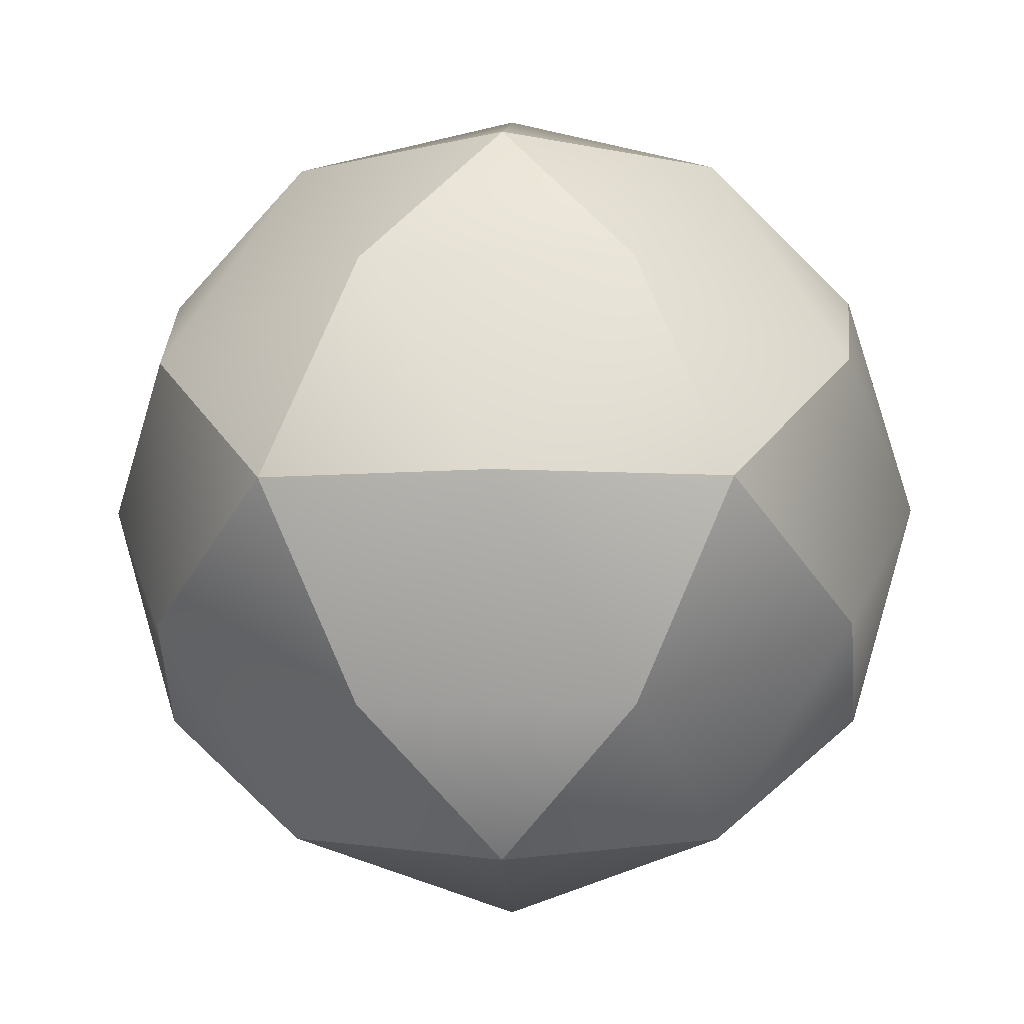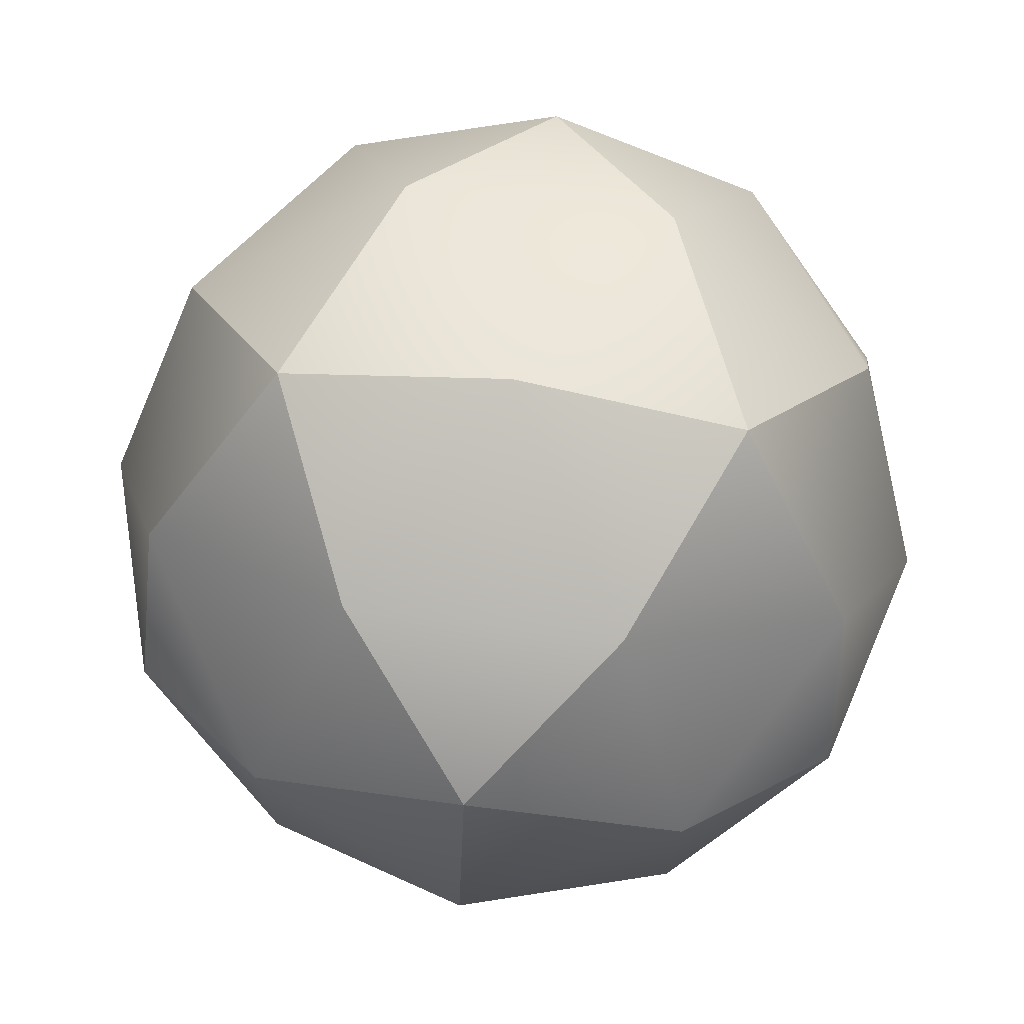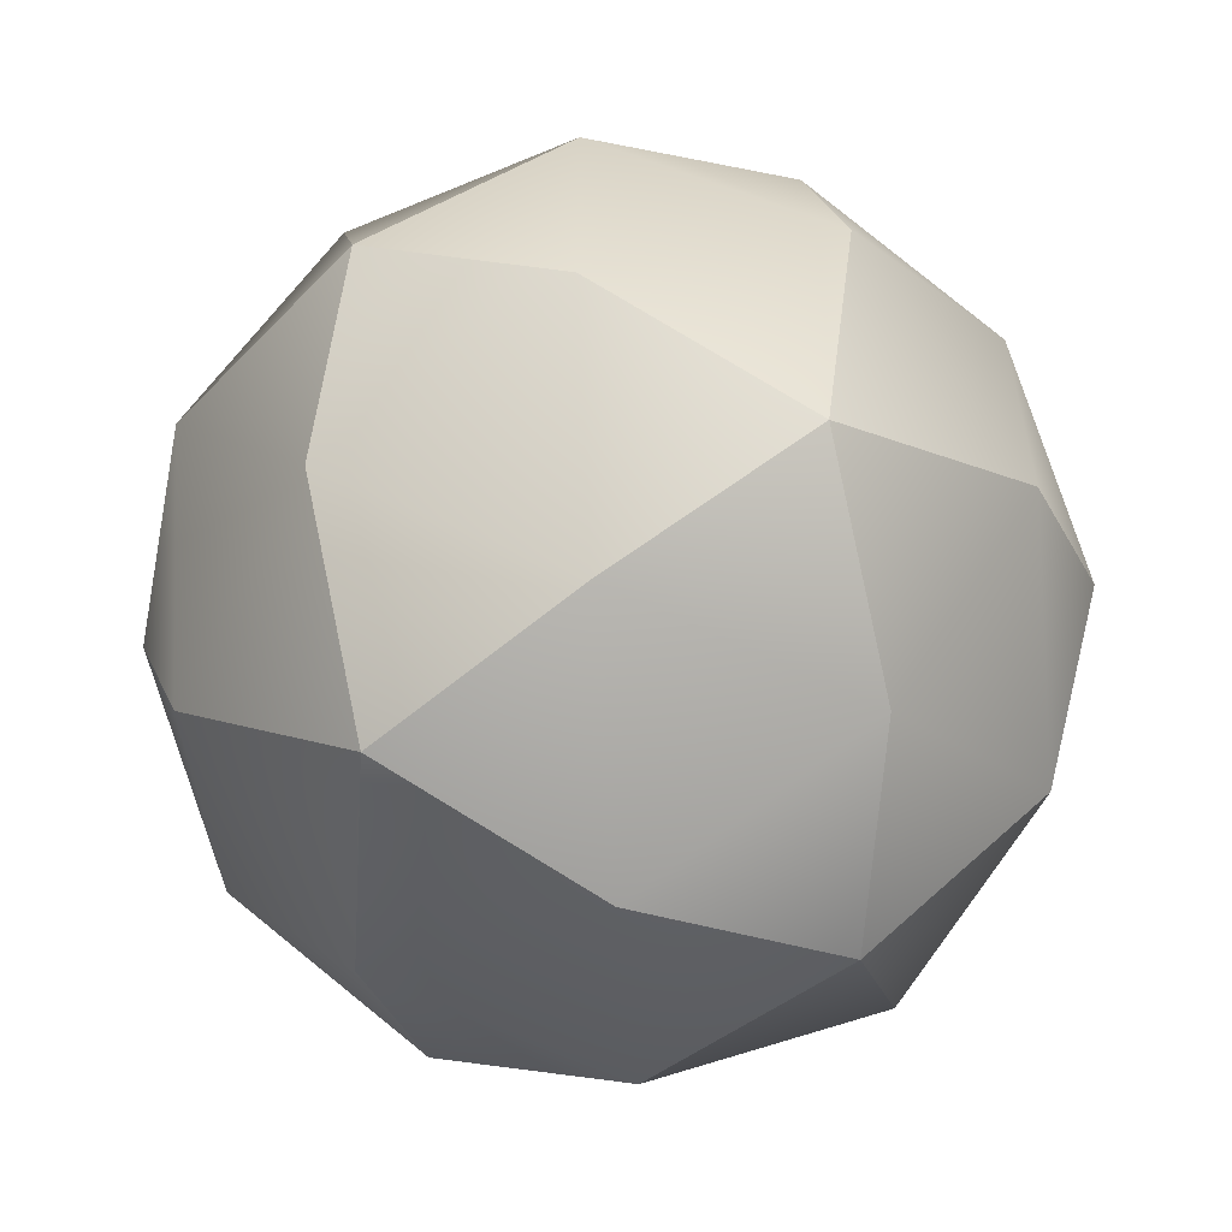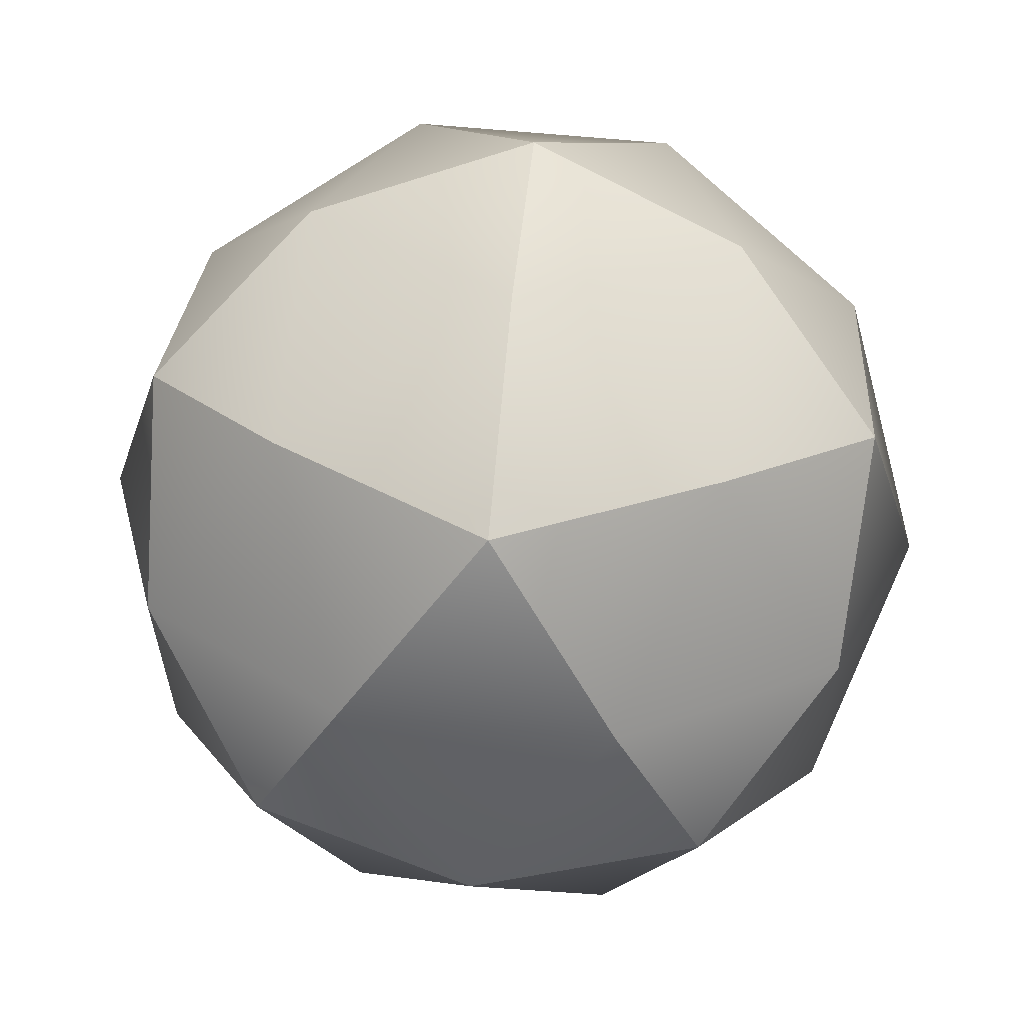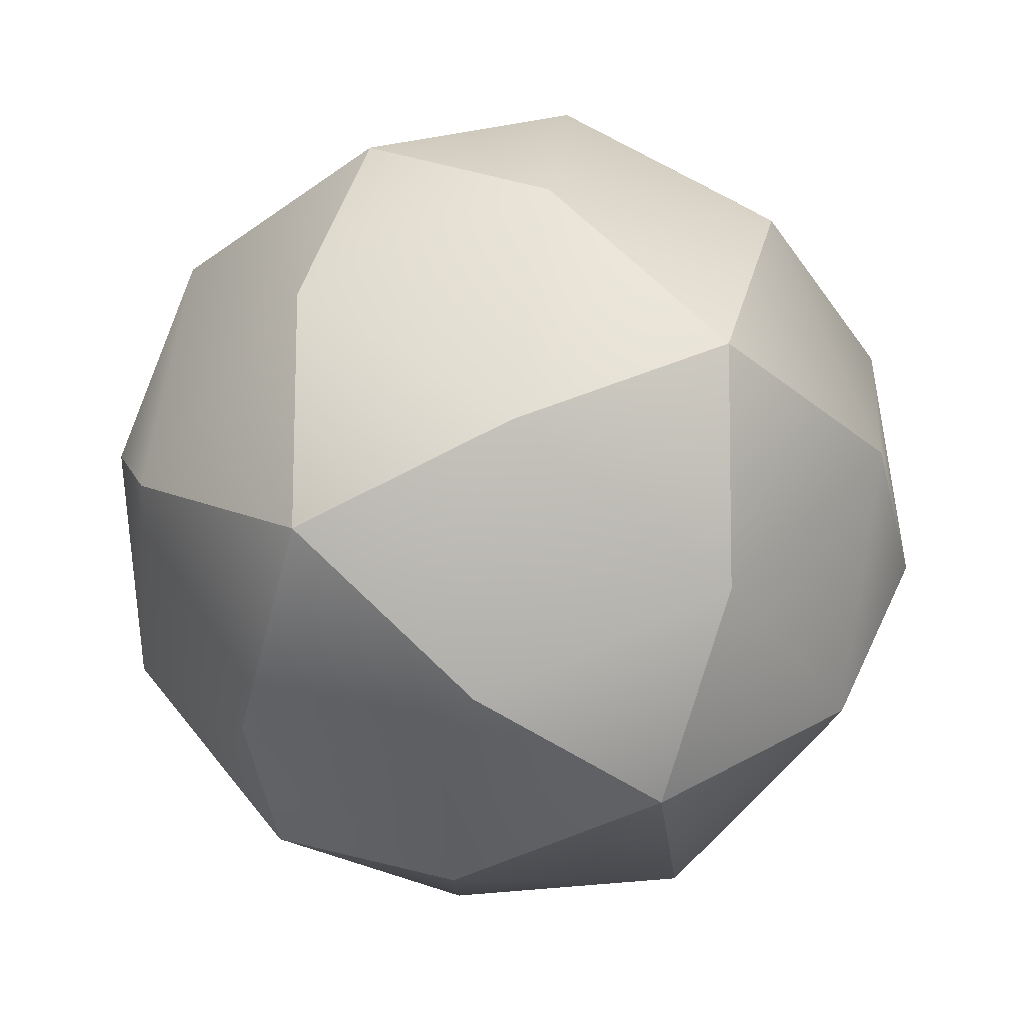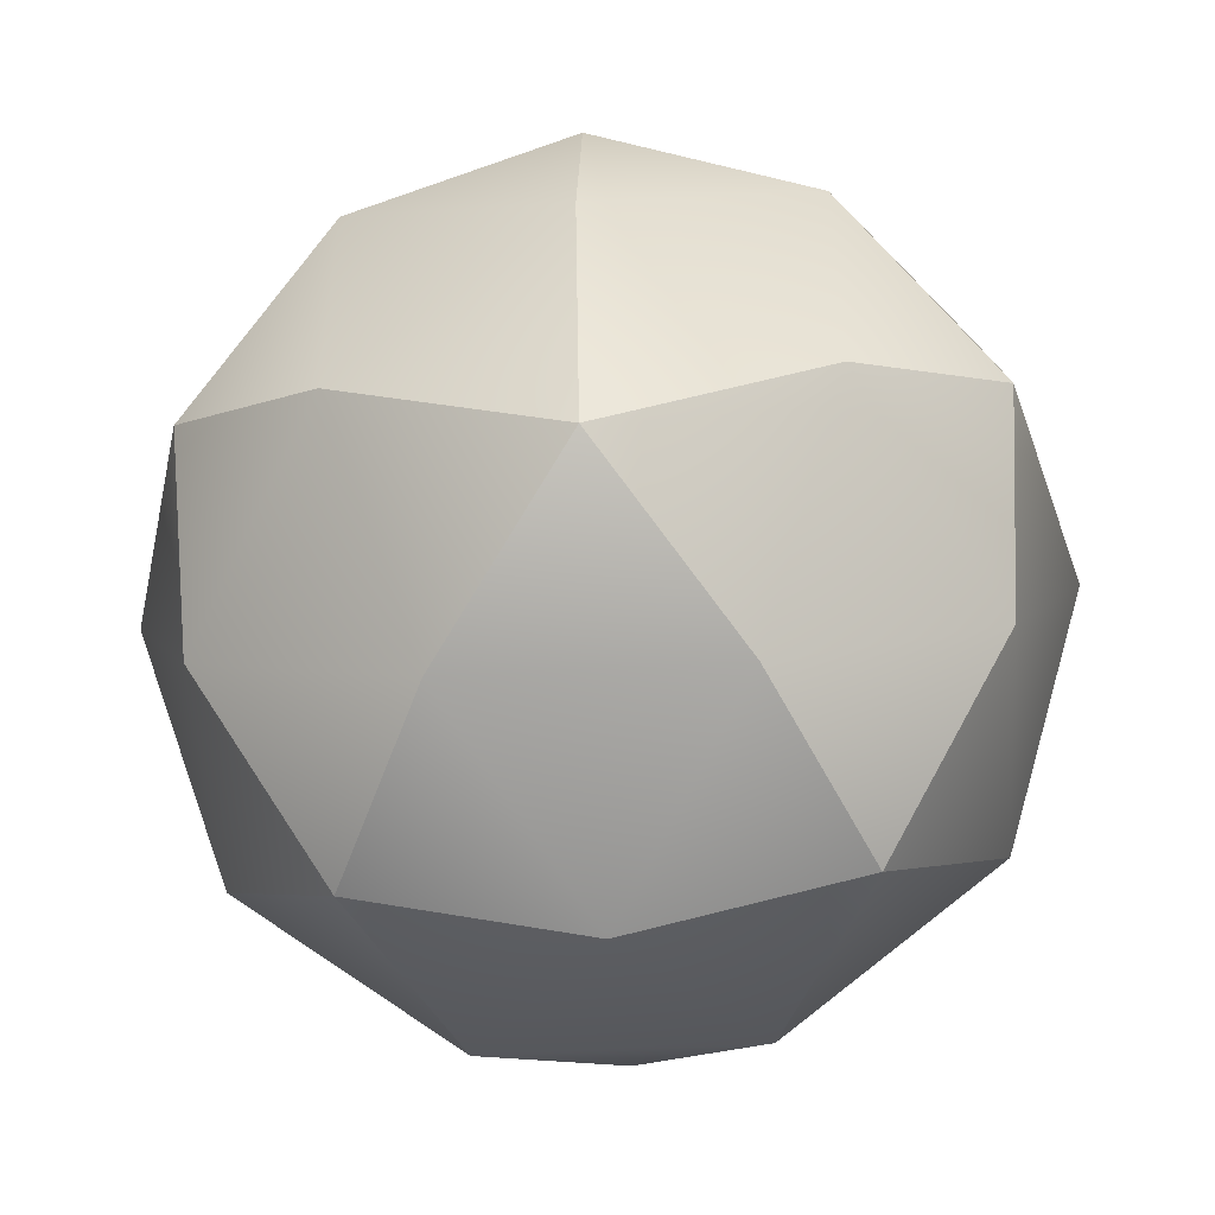
<metadata>
{"format":"obj","ext":"obj","renderer":"f3d","projection":"perspective","resolution":1024,"background":"white","views":[{"elev":-5.3,"azim":-87.5,"up":"+Z"},{"elev":73.3,"azim":7.3,"up":"+Z"},{"elev":-57.8,"azim":-27.3,"up":"+Z"},{"elev":61.9,"azim":5.6,"up":"+Y"},{"elev":78.5,"azim":66.5,"up":"+Y"},{"elev":-51.5,"azim":3.5,"up":"+Z"}]}
</metadata>
<code>
g mergedBlocks
v 0.4253 0.7629 2.888e-15
v 0.5 0.5 2.888e-15
v 0.4045 0.6545 0.25
v 0.4045 0.3455 0.25
v 0.4253 0.2371 2.888e-15
v 0.2629 0.5 0.4253
v 0.1545 0.75 -0.4045
v 0.4045 0.6545 -0.25
v 0.25 0.9045 -0.1545
v 1.083e-15 0.9253 -0.2629
v 0.2629 0.5 -0.4253
v 0.1545 0.75 0.4045
v 0.25 0.9045 0.1545
v 1.083e-15 0.9253 0.2629
v -0.25 0.09549 0.1545
v -0.25 0.09549 -0.1545
v -0.4253 0.2371 2.888e-15
v 1.083e-15 1.924e-30 2.888e-15
v 1.083e-15 0.07467 -0.2629
v 1.083e-15 0.07467 0.2629
v 1.083e-15 1 2.888e-15
v 0.1545 0.25 0.4045
v 0.25 0.09549 0.1545
v 0.1545 0.25 -0.4045
v 0.4045 0.3455 -0.25
v 0.25 0.09549 -0.1545
v -0.1545 0.25 -0.4045
v -0.4045 0.3455 -0.25
v -0.2629 0.5 -0.4253
v 1.083e-15 0.5 0.5
v -0.1545 0.25 0.4045
v -0.2629 0.5 0.4253
v -0.25 0.9045 -0.1545
v -0.25 0.9045 0.1545
v -0.4253 0.7629 2.888e-15
v 1.083e-15 0.5 -0.5
v -0.5 0.5 2.888e-15
v -0.4045 0.6545 0.25
v -0.4045 0.3455 0.25
v -0.1545 0.75 0.4045
v -0.4045 0.6545 -0.25
v -0.1545 0.75 -0.4045
f 3 2 1
f 4 2 3
f 4 5 2
f 6 4 3
f 9 8 7
f 10 9 7
f 1 8 9
f 7 8 11
f 12 6 3
f 13 12 3
f 14 12 13
f 3 1 13
f 17 16 15
f 16 18 15
f 16 19 18
f 15 18 20
f 21 13 9
f 14 13 21
f 21 9 10
f 13 1 9
f 20 23 22
f 4 22 23
f 4 23 5
f 6 22 4
f 11 25 24
f 25 26 24
f 19 24 26
f 5 26 25
f 16 27 19
f 28 27 16
f 17 28 16
f 29 27 28
f 32 31 30
f 30 31 22
f 31 20 22
f 30 22 6
f 35 34 33
f 34 21 33
f 33 21 10
f 34 14 21
f 36 27 29
f 36 24 27
f 24 19 27
f 11 24 36
f 38 35 37
f 38 37 39
f 39 37 17
f 32 38 39
f 38 34 35
f 34 38 40
f 34 40 14
f 40 38 32
f 18 26 23
f 19 26 18
f 26 5 23
f 18 23 20
f 2 25 8
f 2 8 1
f 5 25 2
f 25 11 8
f 41 29 28
f 37 41 28
f 35 41 37
f 37 28 17
f 12 30 6
f 40 30 12
f 40 32 30
f 14 40 12
f 39 17 15
f 39 15 31
f 15 20 31
f 32 39 31
f 10 7 42
f 7 36 42
f 42 36 29
f 7 11 36
f 33 10 42
f 33 42 41
f 35 33 41
f 42 29 41

</code>
